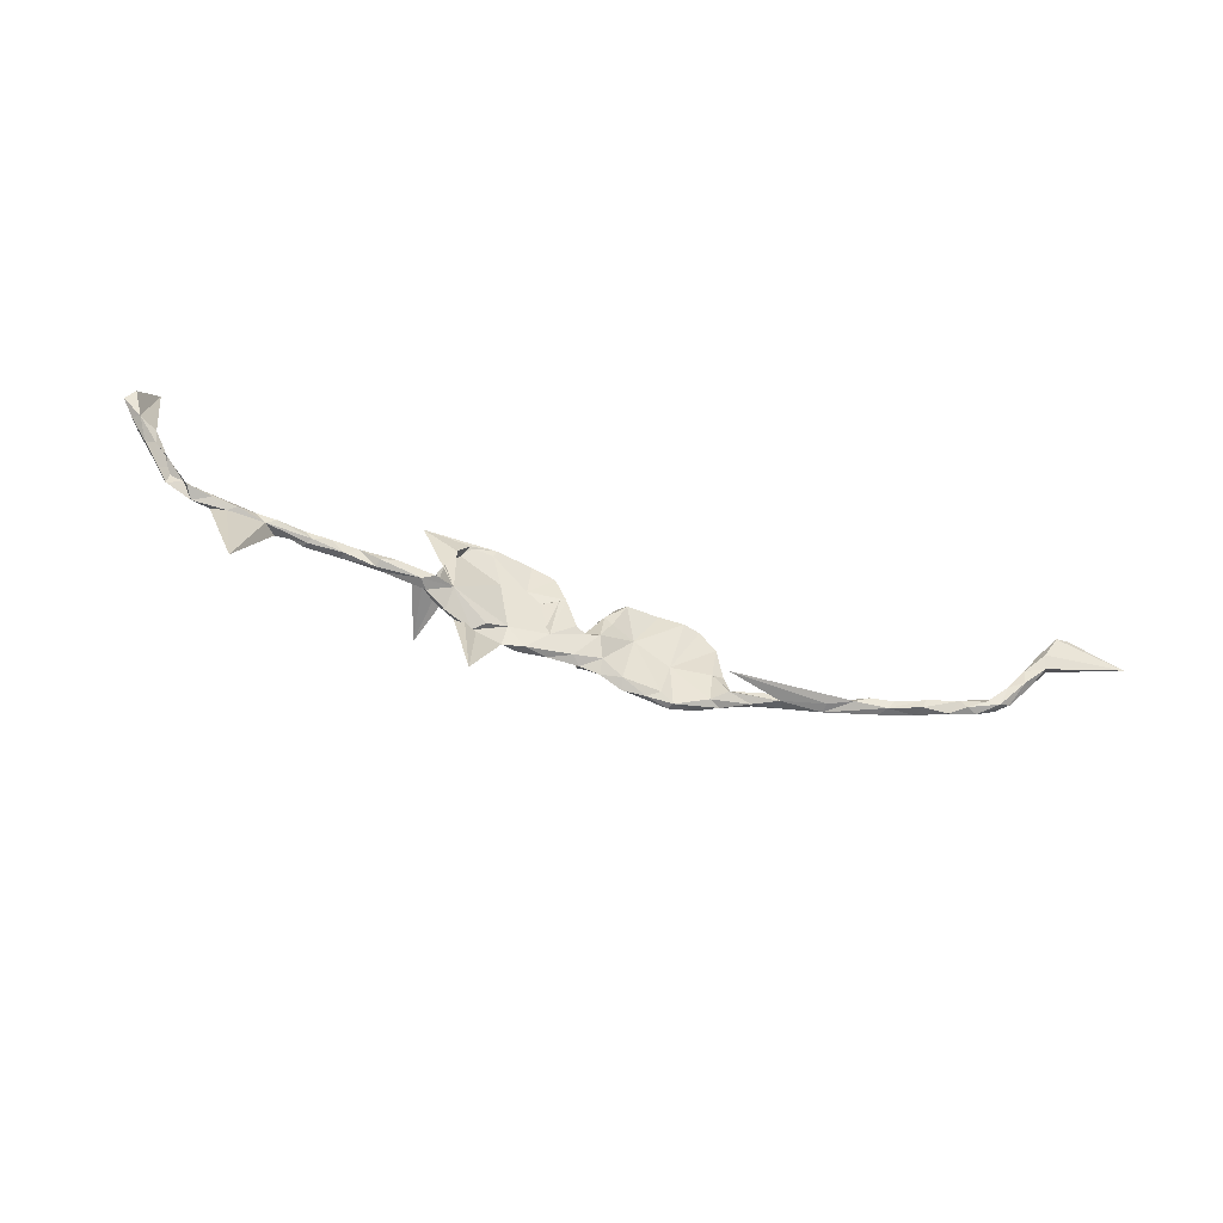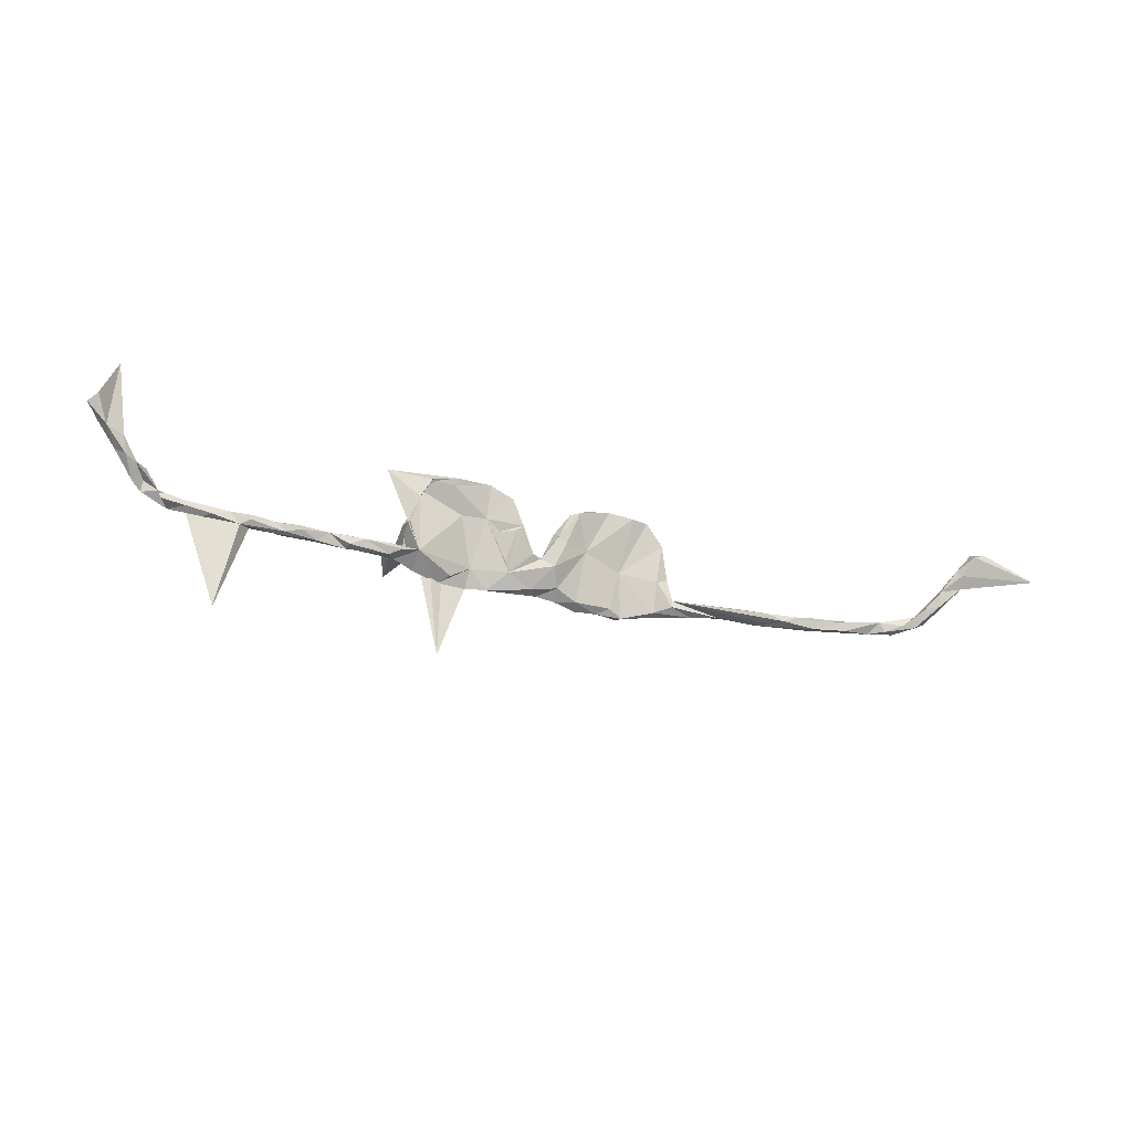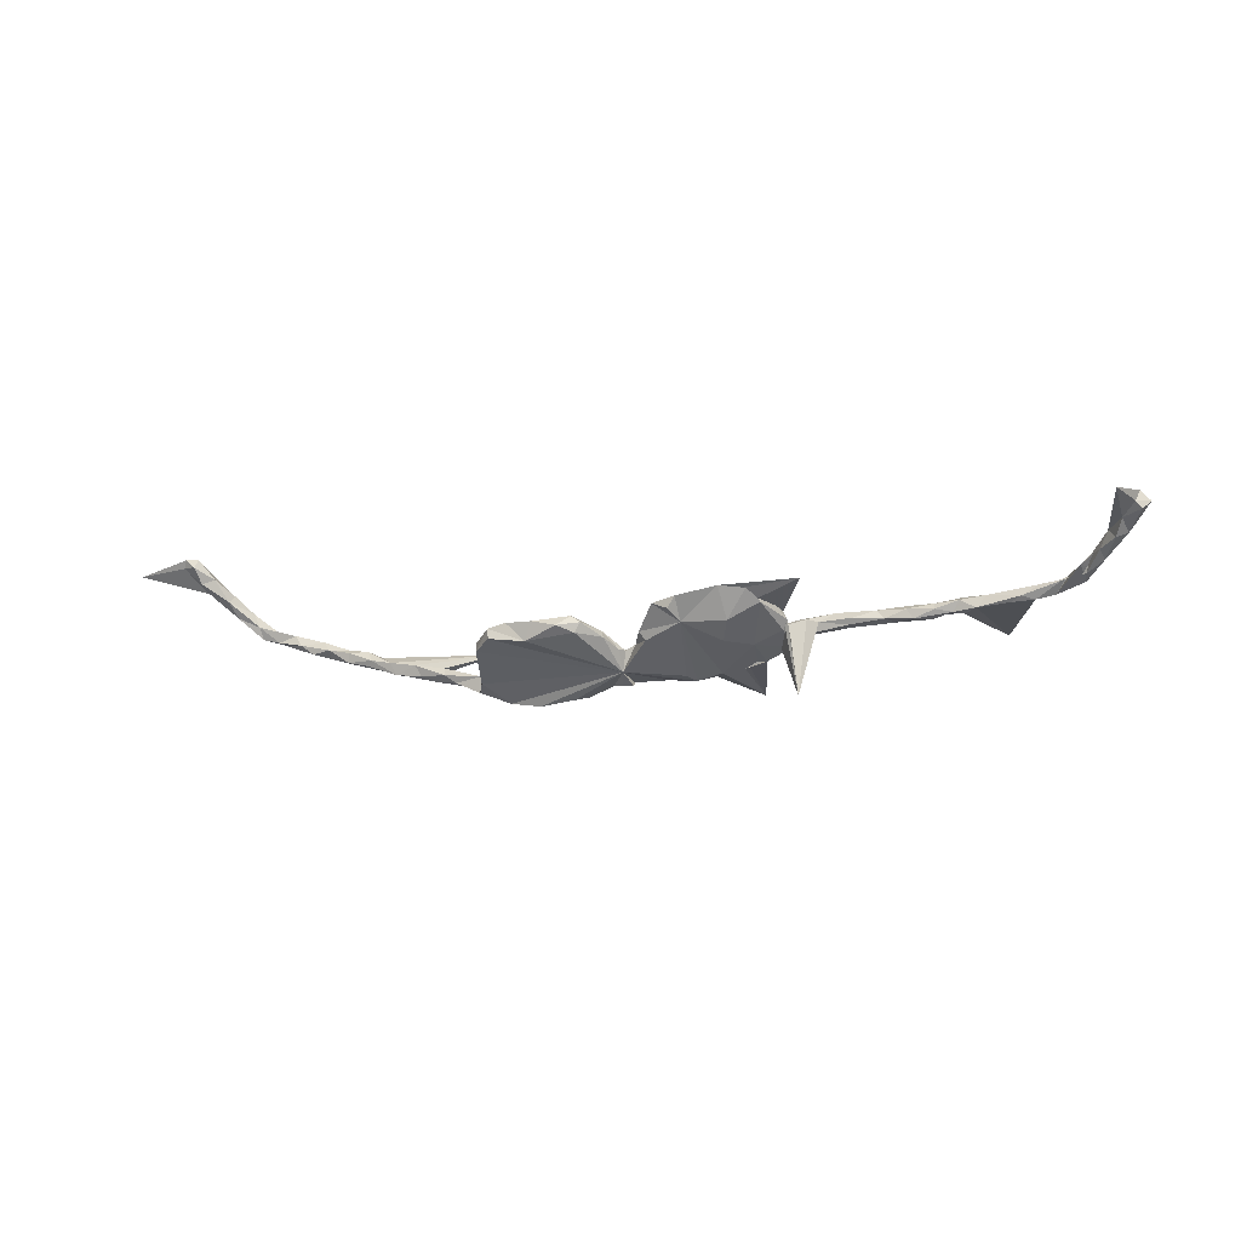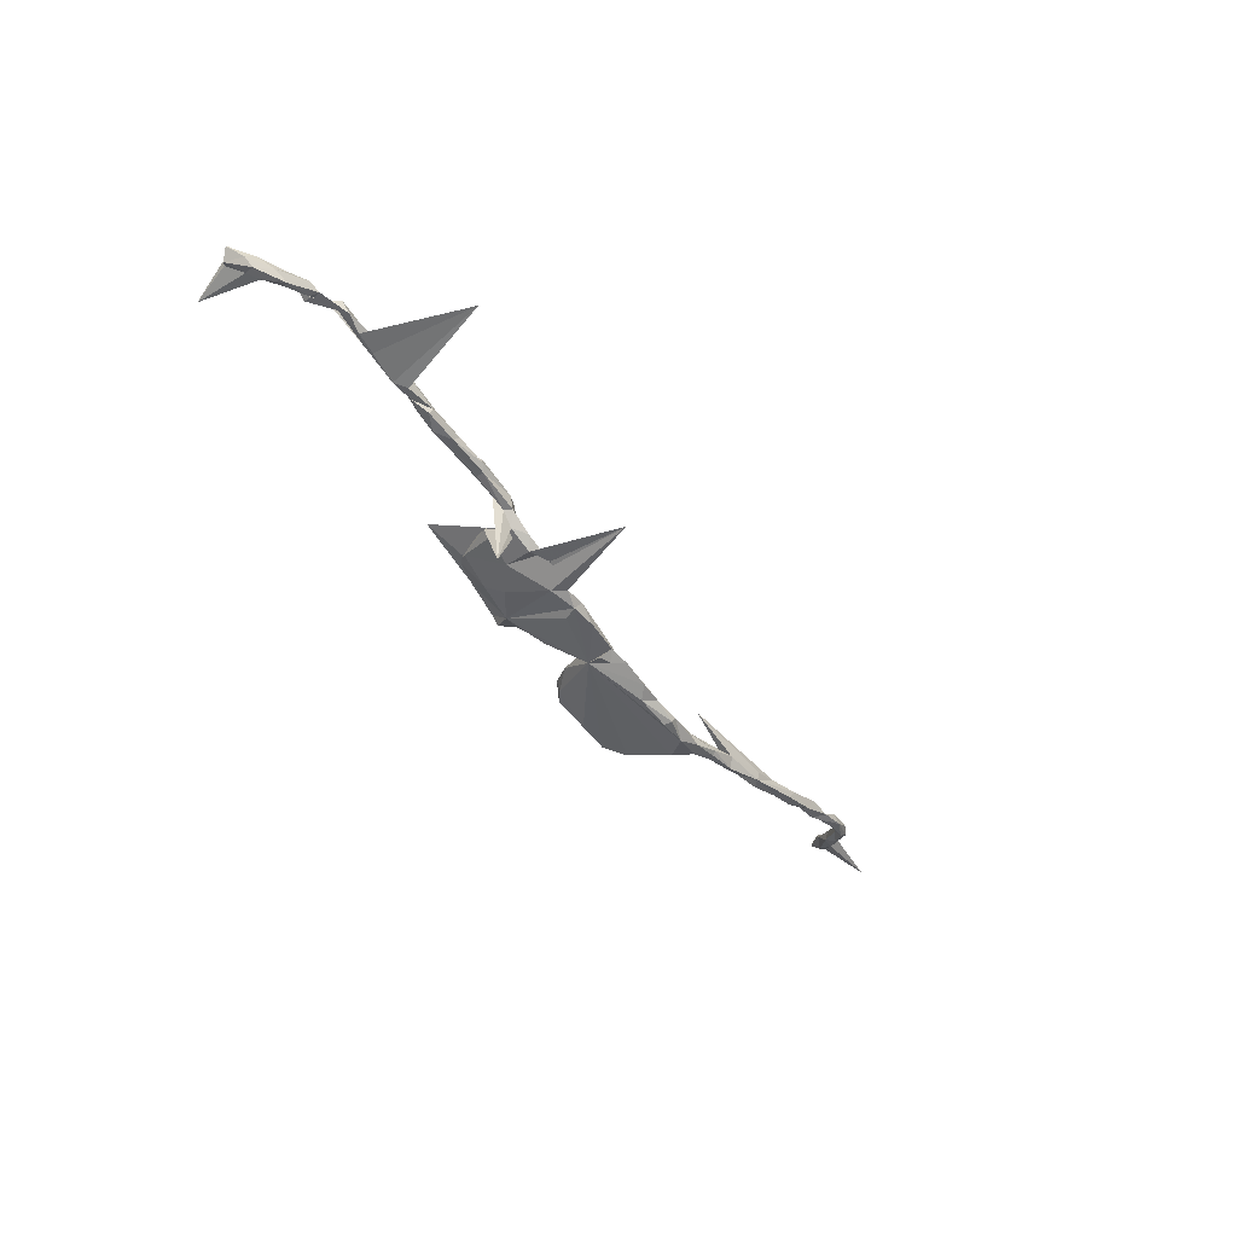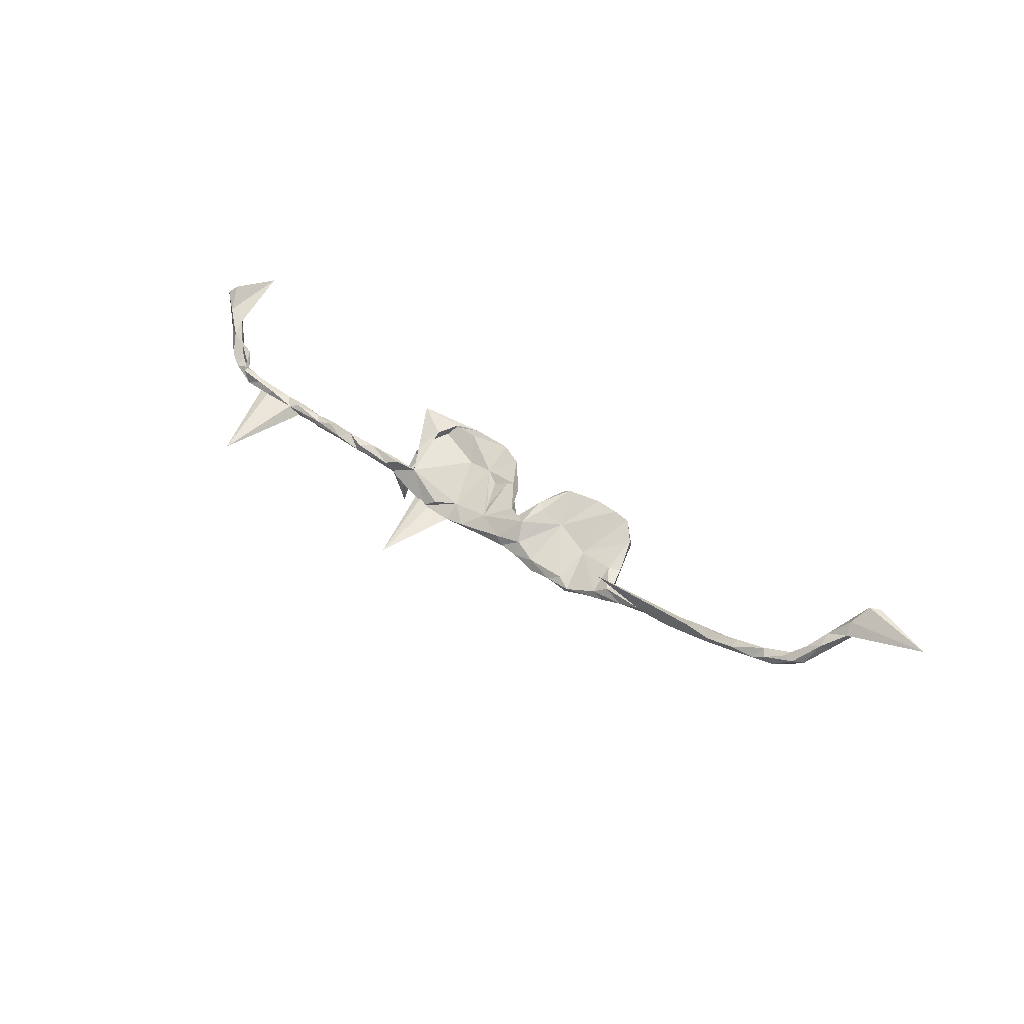
<metadata>
{"format":"obj","ext":"obj","renderer":"f3d","projection":"perspective","resolution":1024,"background":"white","views":[{"elev":-71.8,"azim":-17.3,"up":"+Y"},{"elev":-34.1,"azim":-18.2,"up":"+Y"},{"elev":-16.1,"azim":-162.3,"up":"+Z"},{"elev":-51.8,"azim":-53.8,"up":"+Z"},{"elev":44.7,"azim":37.9,"up":"+Z"}]}
</metadata>
<code>
v 0.24 -0.04133 -0.08855
v 0.1855 -0.04356 -0.09733
v 0.1455 -0.05966 -0.08085
v 0.1205 -0.04138 -0.09074
v 0.1002 -0.06175 -0.08262
v 0.05367 -0.05887 -0.0665
v 0.03125 -0.03878 -0.07274
v 0.0135 -0.05516 -0.06351
v 0.009433 -0.03365 -0.07576
v 0.01839 -0.000456 -0.05825
v -0.04733 -0.05961 -0.06312
v -0.09958 -0.05882 -0.06886
v -0.1289 -0.03712 -0.03546
v -0.1319 -0.06935 -0.06041
v -0.1488 -0.04567 -0.06197
v -0.1683 -0.06412 -0.03178
v -0.1902 -0.07536 -0.04722
v -0.271 -0.05389 -0.02344
v -0.5142 -0.07186 0.01077
v -0.5681 -0.07281 0.01598
v 0.259 -0.04863 -0.05572
v 0.1896 -0.05711 -0.09325
v 0.1965 -0.06038 -0.0802
v 0.09478 -0.05364 -0.06059
v 0.05098 -0.0424 -0.04076
v -0.002103 -0.05309 -0.04555
v -0.05219 -0.03415 -0.02799
v -0.09088 -0.06851 -0.05196
v -0.2454 -0.07169 -0.02716
v -0.2418 -0.04694 0.01074
v -0.3017 -0.07462 0.01843
v -0.2879 -0.06962 -0.001619
v -0.3708 -0.0717 0.007842
v -0.3834 -0.07917 0.01621
v -0.4498 -0.07147 0.0103
v -0.5037 -0.07464 0.0309
v -0.5101 -0.07707 0.02157
v -0.6181 -0.2576 0.02232
v 0.3904 -0.04922 -0.03433
v 0.3343 -0.04764 -0.04726
v 0.2811 -0.04941 -0.06668
v -0.3804 -0.07594 0.03079
v 0.4578 -0.06408 -0.01443
v 0.3311 -0.05487 -0.04118
v 0.4594 -0.06752 0.004686
v 0.5528 -0.07482 0.01459
v 0.5639 -0.0803 0.03356
v 0.6222 -0.08697 0.05606
v 0.2787 0.006869 -0.06073
v -0.08727 -0.03167 -0.06523
v -0.1813 -0.2278 -0.06078
v -0.2258 -0.0578 -0.04399
v -0.5203 -0.05212 0.02317
v -0.5497 -0.06132 0.01755
v -0.5897 -0.0568 0.02045
v -0.6483 -0.06369 0.02661
v -0.6883 -0.06839 0.02894
v -0.7419 -0.05658 0.05962
v -0.722 -0.07644 0.03652
v 0.2964 -0.03204 -0.06682
v 0.1695 -0.04954 -0.06772
v 0.1046 0.04318 -0.02161
v -0.2776 -0.06285 0.02679
v -0.2833 -0.0394 -0.1136
v -0.3197 -0.04988 0.01653
v -0.2959 -0.05599 -0.001591
v -0.3788 -0.05022 0.01934
v -0.3503 -0.06014 0.03299
v -0.3708 -0.05687 0.009321
v -0.4194 -0.05931 0.03139
v -0.4409 -0.07683 0.02366
v -0.4337 -0.05296 0.01363
v -0.4834 -0.05425 0.009513
v -0.4717 -0.05235 0.0274
v -0.4725 -0.06711 0.03673
v -0.5183 -0.06134 0.03535
v -0.5621 -0.05523 0.03624
v -0.5683 -0.0709 0.04446
v -0.588 -0.08041 0.03707
v -0.6657 -0.05715 0.03497
v -0.6088 -0.06018 0.04217
v -0.6416 -0.0772 0.04957
v -0.6577 -0.08073 0.03903
v -0.7438 -0.05246 0.05623
v -0.6902 -0.07165 0.05179
v -0.6978 -0.0608 0.05289
v -0.7369 -0.0716 0.06114
v -0.7702 -0.01853 0.06751
v 0.346 -0.03741 -0.04292
v 0.2928 -0.02649 -0.03772
v -0.298 -0.05313 0.02456
v 0.4685 -0.05022 -0.01542
v 0.4169 -0.04519 -0.02317
v 0.4283 -0.03993 -0.00258
v 0.3673 -0.03202 -0.02802
v 0.3714 -0.04449 -0.01194
v 0.3786 -0.05994 -0.01743
v 0.528 -0.05724 0.00778
v 0.5198 -0.04981 0.01642
v 0.5051 -0.06826 0.02463
v 0.4798 -0.04504 0.007309
v 0.2727 -0.05747 0.008665
v 0.6151 -0.07897 0.03415
v 0.5719 -0.06132 0.01894
v 0.574 -0.06719 0.04511
v 0.5671 -0.05614 0.03597
v 0.5307 -0.06119 0.03631
v 0.6261 -0.07056 0.06499
v 0.6463 -0.067 0.04255
v 0.6106 -0.05969 0.04617
v 0.7513 -0.06885 0.08003
v 0.7198 -0.07234 0.07232
v 0.7168 -0.08729 0.07167
v 0.6858 -0.07051 0.08264
v 0.6713 -0.06515 0.06143
v 0.6973 -0.08875 0.0806
v 0.6686 -0.08685 0.058
v 0.7736 -0.0692 0.09971
v 0.7538 -0.08092 0.1006
v 0.7288 -0.07869 0.09686
v 0.1804 0.02053 -0.0425
v -0.06113 -0.01169 -0.02438
v -0.217 -0.001958 -0.02778
v -0.7743 -0.05789 0.04883
v 0.2804 0.0179 -0.03286
v 0.01113 0.006799 -0.02169
v -0.2767 0.002041 0.01098
v -0.777 -0.03578 0.05662
v -0.7933 -0.04952 0.06797
v 0.2885 -0.04253 -0.03348
v 0.2573 0.007733 -0.02977
v 0.7893 -0.03614 0.1167
v -0.1097 0.05751 0.007389
v -0.1103 0.08373 -0.001657
v -0.1731 0.03684 -0.02751
v -0.2678 -0.004036 -0.005866
v 0.03649 -0.01219 -0.009568
v 0.01879 0.02393 -0.02278
v -0.007563 0.009138 -0.01265
v -0.04887 0.04144 0.01174
v -0.2673 0.00492 0.02945
v -0.7875 -0.02265 0.08463
v -0.8125 -0.01795 0.1012
v -0.8045 -0.001046 0.08587
v -0.8099 -0.01724 0.07112
v -0.8328 -0.007015 0.09463
v 0.7976 -0.0097 0.1421
v 0.7541 -0.05588 0.1011
v 0.7645 -0.05257 0.1267
v 0.8057 -0.03761 0.1334
v 0.7921 -0.04764 0.1427
v -0.07908 0.03947 -0.00192
v 0.2582 0.08995 -0.02476
v 0.05638 0.03801 0.000179
v -0.03659 0.05123 0.01543
v -0.2526 0.05381 0.04541
v -0.8202 0.01226 0.1127
v -0.8327 0.02518 0.09537
v -0.8703 0.0287 0.1193
v 0.8339 -0.000915 0.1586
v 0.8271 -0.01696 0.1697
v 0.7907 -0.02159 0.1557
v 0.158 0.1154 -0.02113
v 0.07253 0.1052 -0.01028
v -0.0397 0.05487 -0.0205
v 0.2605 0.0803 -0.006106
v 0.04066 0.05117 0.004663
v 0.03392 0.06385 -0.01049
v -0.02862 0.05886 -0.00445
v -0.1593 0.05473 0.006422
v -0.3216 0.09501 0.05363
v -0.2466 0.07032 0.02567
v -0.8467 0.04847 0.1201
v -0.8549 0.01796 0.1297
v -0.848 0.1563 0.1357
v -0.8538 0.02261 0.101
v 0.836 0.02639 0.1702
v 0.815 0.01541 0.1796
v 0.8227 0.001501 0.1897
v -0.09652 0.1149 0.0155
v -0.1879 0.07117 -0.001754
v 0.2237 0.1211 -0.01277
v 0.2255 0.1198 0.005667
v 0.1932 0.119 0.01358
v 0.1437 0.1252 0.01109
v 0.07916 0.1045 0.0204
v 0.09893 0.1263 -0.00025
v 0.06201 0.1037 0.008014
v -0.06334 0.09794 0.03153
v -0.1855 0.09699 0.04225
v -0.11 0.1181 0.03546
v -0.1828 0.1096 0.04935
v -0.2308 0.09687 0.04852
v -0.8806 0.06683 0.1259
v -0.8712 0.07515 0.1374
v -0.895 0.05147 0.1423
v -0.8784 0.06301 0.1584
v 0.8424 0.04898 0.1971
v 0.8706 0.03348 0.2019
v 0.9731 0.008917 0.2021
v 0.8629 0.04267 0.2152
v 0.8412 0.03351 0.2158
f 89 39 40
f 44 40 39
f 60 89 40
f 95 39 89
f 68 42 31
f 34 31 42
f 63 68 31
f 70 42 68
f 92 43 93
f 39 93 43
f 94 92 93
f 98 43 92
f 46 43 98
f 99 98 92
f 41 60 40
f 90 89 60
f 91 63 30
f 31 30 63
f 64 91 30
f 68 63 91
f 65 91 64
f 141 64 30
f 68 91 65
f 67 68 65
f 67 70 68
f 34 42 70
f 93 39 95
f 90 95 89
f 90 96 95
f 94 95 96
f 97 96 90
f 130 97 90
f 131 130 90
f 44 97 130
f 49 90 60
f 131 21 130
f 44 130 21
f 121 21 131
f 94 101 92
f 99 92 101
f 102 101 94
f 95 94 93
f 96 102 94
f 97 102 96
f 45 102 97
f 104 98 99
f 107 99 101
f 102 45 100
f 43 100 45
f 101 102 100
f 107 101 100
f 52 51 17
f 14 17 51
f 29 52 17
f 123 51 52
f 16 17 13
f 14 13 17
f 30 17 16
f 15 14 51
f 28 13 14
f 12 14 15
f 123 15 51
f 28 14 12
f 134 12 15
f 27 13 28
f 11 28 12
f 50 12 134
f 135 134 15
f 26 28 11
f 10 11 12
f 12 50 10
f 134 10 50
f 8 11 10
f 8 26 11
f 27 28 26
f 25 26 8
f 9 8 10
f 7 8 9
f 10 7 9
f 6 8 7
f 10 6 7
f 25 8 6
f 5 6 10
f 4 5 10
f 24 6 5
f 3 24 5
f 25 6 24
f 3 5 4
f 22 3 4
f 61 24 3
f 2 4 10
f 2 22 4
f 23 3 22
f 1 22 2
f 1 23 22
f 61 3 23
f 10 1 2
f 49 1 10
f 47 100 43
f 97 43 45
f 46 47 43
f 107 100 47
f 103 47 46
f 104 46 98
f 97 39 43
f 44 39 97
f 32 30 31
f 41 44 21
f 41 40 44
f 83 79 82
f 81 82 79
f 85 83 82
f 38 79 83
f 20 79 38
f 57 38 83
f 37 79 20
f 55 20 38
f 54 37 20
f 36 79 37
f 37 35 71
f 34 71 35
f 36 37 71
f 19 35 37
f 33 34 35
f 70 71 34
f 31 34 33
f 72 33 35
f 23 41 21
f 37 54 19
f 73 19 54
f 55 54 20
f 73 35 19
f 56 55 38
f 55 77 54
f 53 54 77
f 81 77 55
f 53 73 54
f 74 73 53
f 171 170 190
f 133 190 170
f 192 171 190
f 30 170 171
f 193 156 171
f 30 171 156
f 192 193 171
f 172 156 193
f 194 195 173
f 175 173 195
f 176 194 173
f 196 195 194
f 196 194 159
f 176 159 194
f 174 196 159
f 188 187 164
f 163 164 187
f 168 188 164
f 186 187 188
f 134 181 192
f 193 192 181
f 191 134 192
f 186 185 187
f 163 187 185
f 62 185 186
f 184 185 62
f 154 62 186
f 167 186 188
f 191 189 180
f 134 180 189
f 134 191 180
f 133 189 191
f 155 189 133
f 190 133 191
f 192 190 191
f 172 193 181
f 157 173 175
f 197 175 195
f 196 197 195
f 174 175 197
f 197 196 174
f 200 199 201
f 198 201 199
f 202 200 201
f 160 199 200
f 202 201 198
f 177 198 199
f 160 177 199
f 178 198 177
f 179 200 202
f 178 202 198
f 179 202 178
f 18 123 52
f 30 16 13
f 170 30 13
f 135 15 123
f 133 13 27
f 153 49 10
f 60 1 49
f 48 47 103
f 104 103 46
f 117 48 103
f 108 47 48
f 114 48 117
f 109 117 103
f 113 117 109
f 110 109 103
f 110 103 104
f 72 35 73
f 29 18 52
f 136 123 18
f 41 1 60
f 32 31 33
f 66 32 33
f 29 30 32
f 17 30 29
f 18 29 32
f 66 18 32
f 137 27 26
f 62 25 24
f 121 61 23
f 21 121 23
f 23 1 41
f 137 26 25
f 62 24 61
f 131 125 166
f 153 166 125
f 121 131 166
f 183 166 153
f 49 153 125
f 134 135 181
f 123 181 135
f 13 133 170
f 155 133 152
f 122 152 133
f 69 33 72
f 66 33 69
f 67 69 72
f 75 71 70
f 74 72 73
f 75 36 71
f 78 79 36
f 83 59 57
f 58 57 59
f 85 59 83
f 76 74 53
f 76 53 77
f 80 81 55
f 78 77 81
f 56 80 55
f 86 81 80
f 74 75 70
f 65 69 67
f 70 67 72
f 74 70 72
f 76 75 74
f 76 36 75
f 78 36 76
f 78 76 77
f 81 79 78
f 86 82 81
f 85 82 86
f 84 86 80
f 87 85 86
f 87 59 85
f 58 84 80
f 87 86 84
f 88 59 87
f 88 87 84
f 124 59 88
f 129 124 88
f 58 59 124
f 143 129 88
f 145 124 129
f 163 10 164
f 168 164 10
f 182 10 163
f 182 153 10
f 151 162 149
f 147 149 162
f 119 151 149
f 161 162 151
f 151 150 161
f 160 161 150
f 118 150 151
f 148 149 147
f 132 148 147
f 120 149 148
f 178 147 162
f 111 148 132
f 160 132 147
f 176 145 146
f 129 146 145
f 159 176 146
f 158 145 176
f 143 146 129
f 174 146 143
f 157 143 142
f 88 142 143
f 144 157 142
f 174 143 157
f 127 172 136
f 123 136 172
f 18 127 136
f 156 172 127
f 10 138 168
f 167 168 138
f 25 62 137
f 154 137 62
f 125 90 49
f 131 90 125
f 128 124 145
f 144 128 145
f 58 124 128
f 84 58 128
f 122 133 27
f 139 126 10
f 138 10 126
f 165 139 10
f 27 126 139
f 120 116 119
f 113 119 116
f 149 120 119
f 114 116 120
f 119 113 118
f 111 118 113
f 151 119 118
f 117 113 116
f 64 127 18
f 158 176 173
f 157 158 173
f 174 157 175
f 141 30 156
f 114 117 116
f 106 104 99
f 106 99 107
f 115 109 110
f 106 110 104
f 105 110 106
f 107 105 106
f 47 105 107
f 108 105 47
f 109 115 113
f 112 113 115
f 108 114 115
f 112 115 114
f 110 108 115
f 48 114 108
f 105 108 110
f 112 111 113
f 132 118 111
f 148 111 112
f 114 148 112
f 120 148 114
f 169 189 155
f 140 155 152
f 139 169 155
f 134 189 169
f 168 167 188
f 154 186 167
f 137 154 167
f 61 121 62
f 184 62 121
f 123 172 181
f 165 134 169
f 139 165 169
f 10 134 165
f 144 158 157
f 122 140 152
f 27 155 140
f 183 121 166
f 66 69 65
f 64 66 65
f 18 66 64
f 140 122 27
f 126 27 137
f 80 57 58
f 56 57 80
f 38 57 56
f 141 127 64
f 127 141 156
f 126 167 138
f 144 145 158
f 27 139 155
f 128 144 142
f 159 146 174
f 132 160 150
f 118 132 150
f 161 160 200
f 179 161 200
f 177 160 147
f 178 177 147
f 179 162 161
f 178 162 179
f 183 153 182
f 183 182 163
f 137 167 126
f 163 185 184
f 183 163 184
f 183 184 121
f 142 84 128
f 142 88 84

</code>
